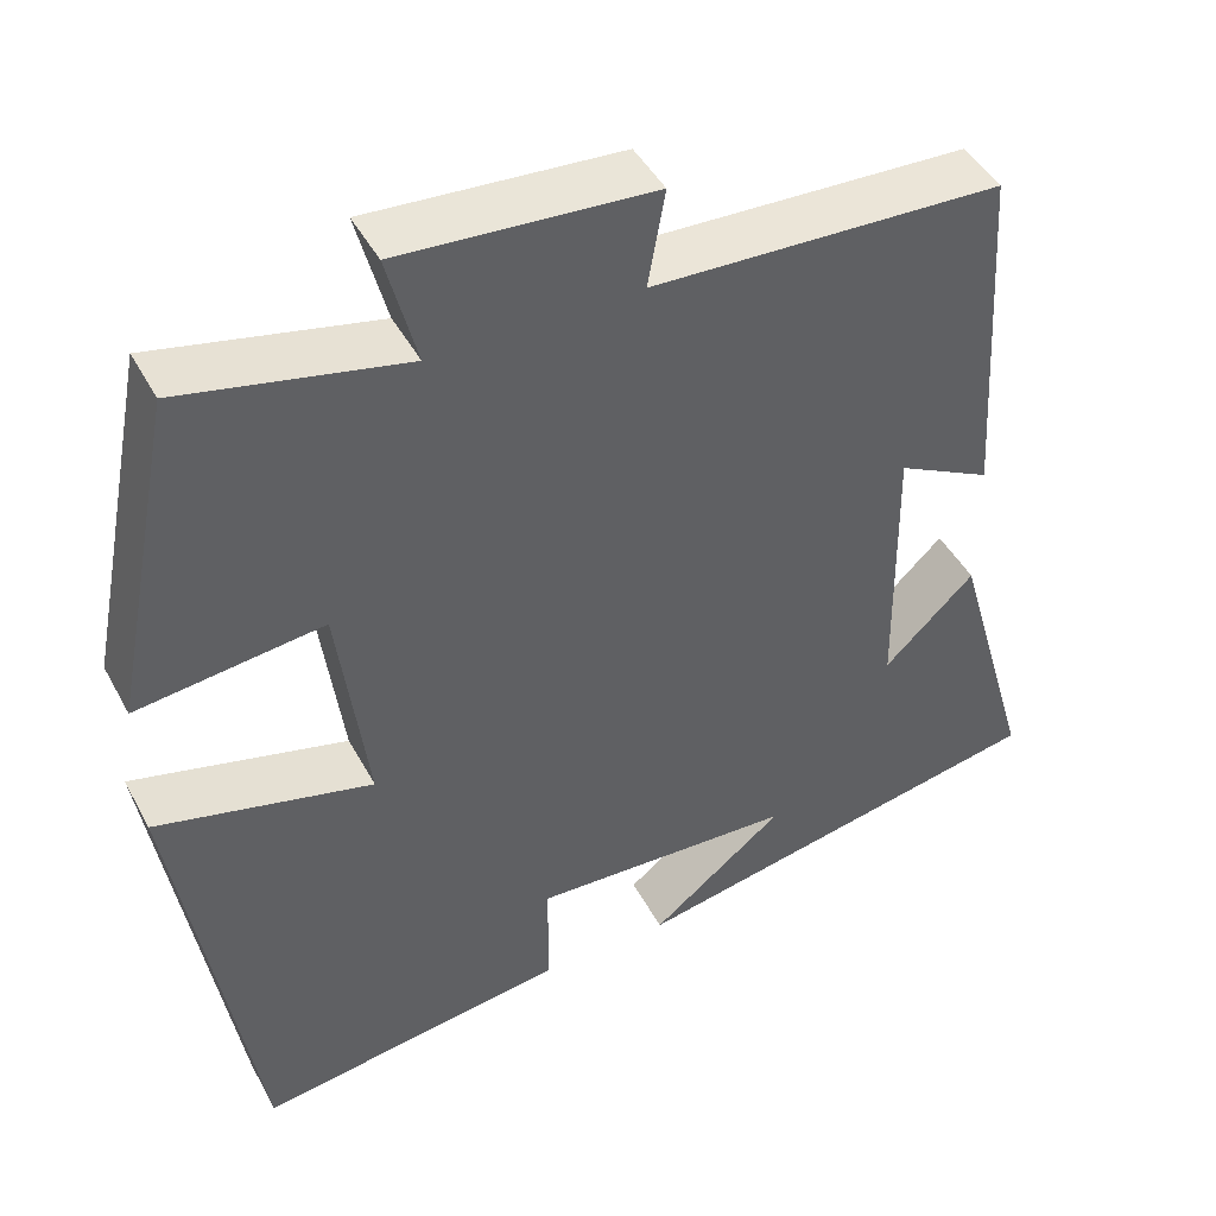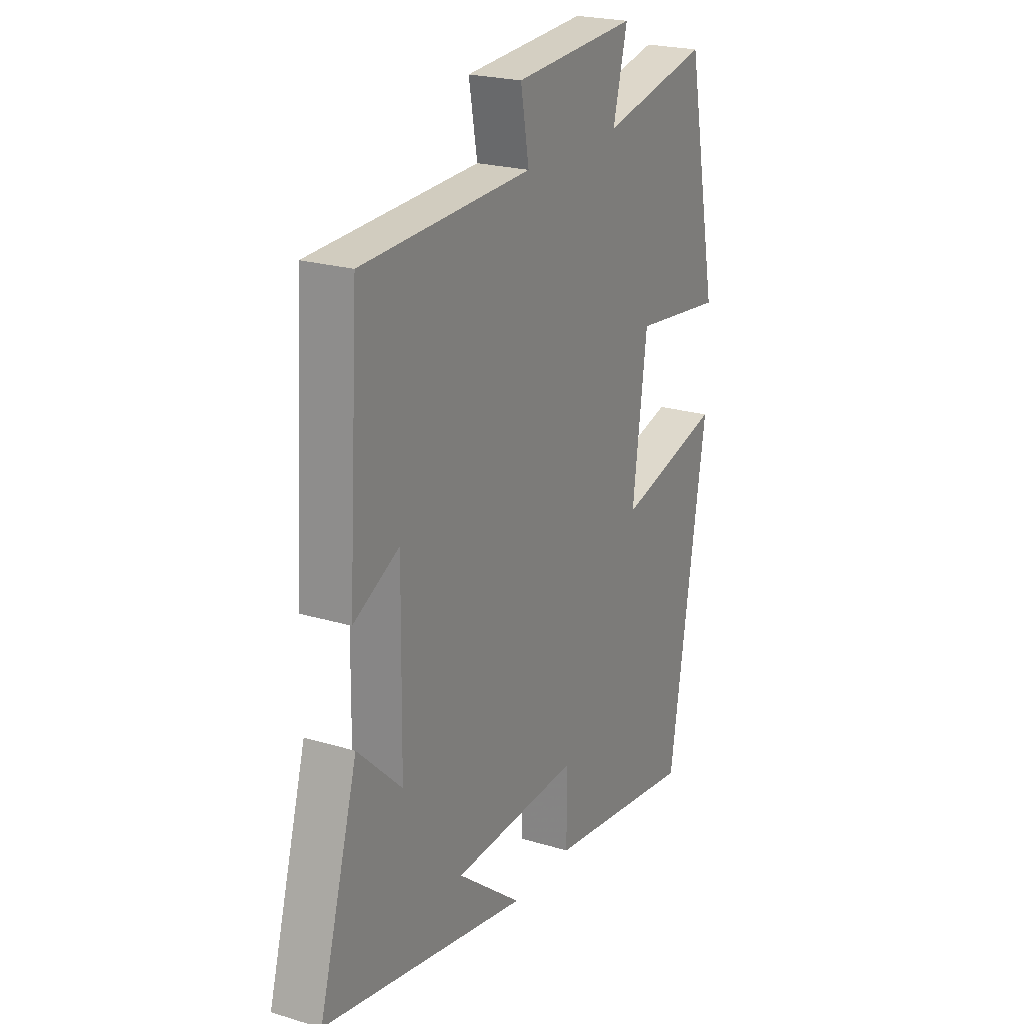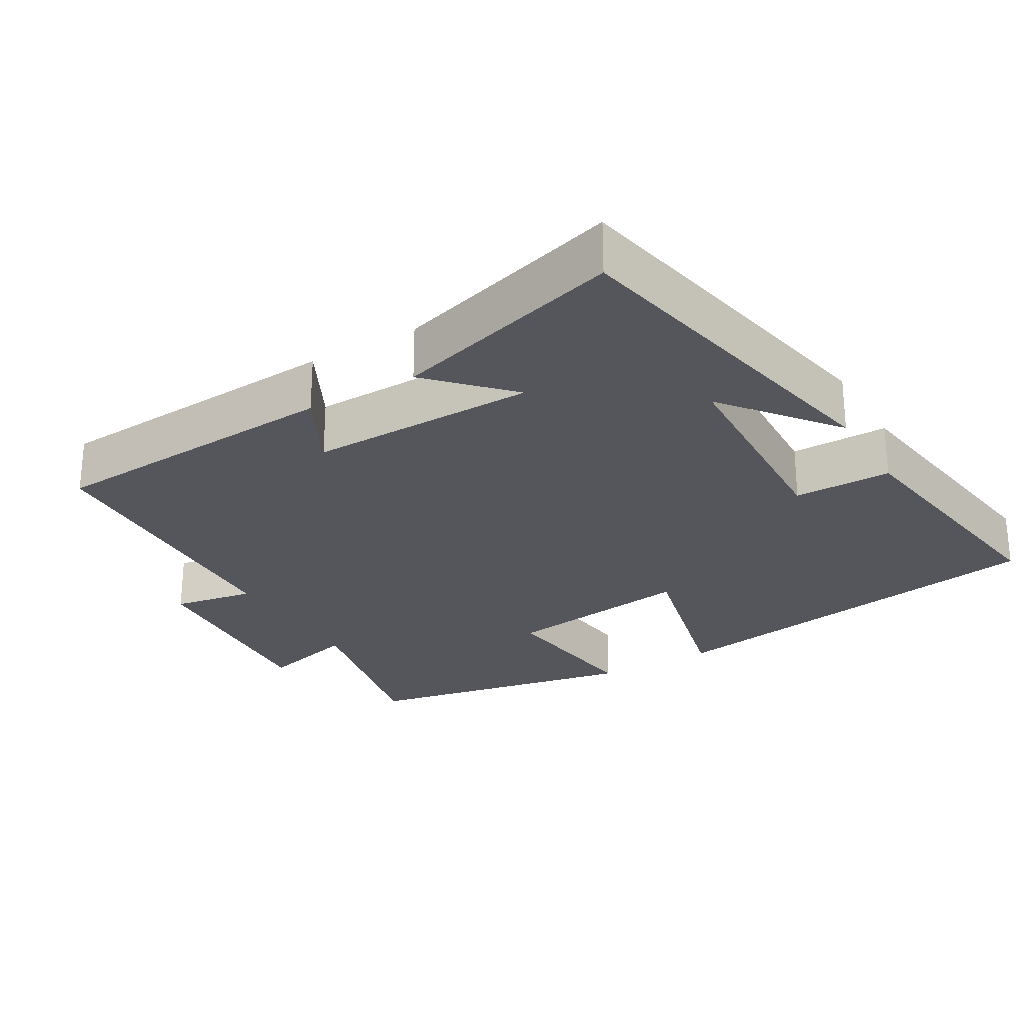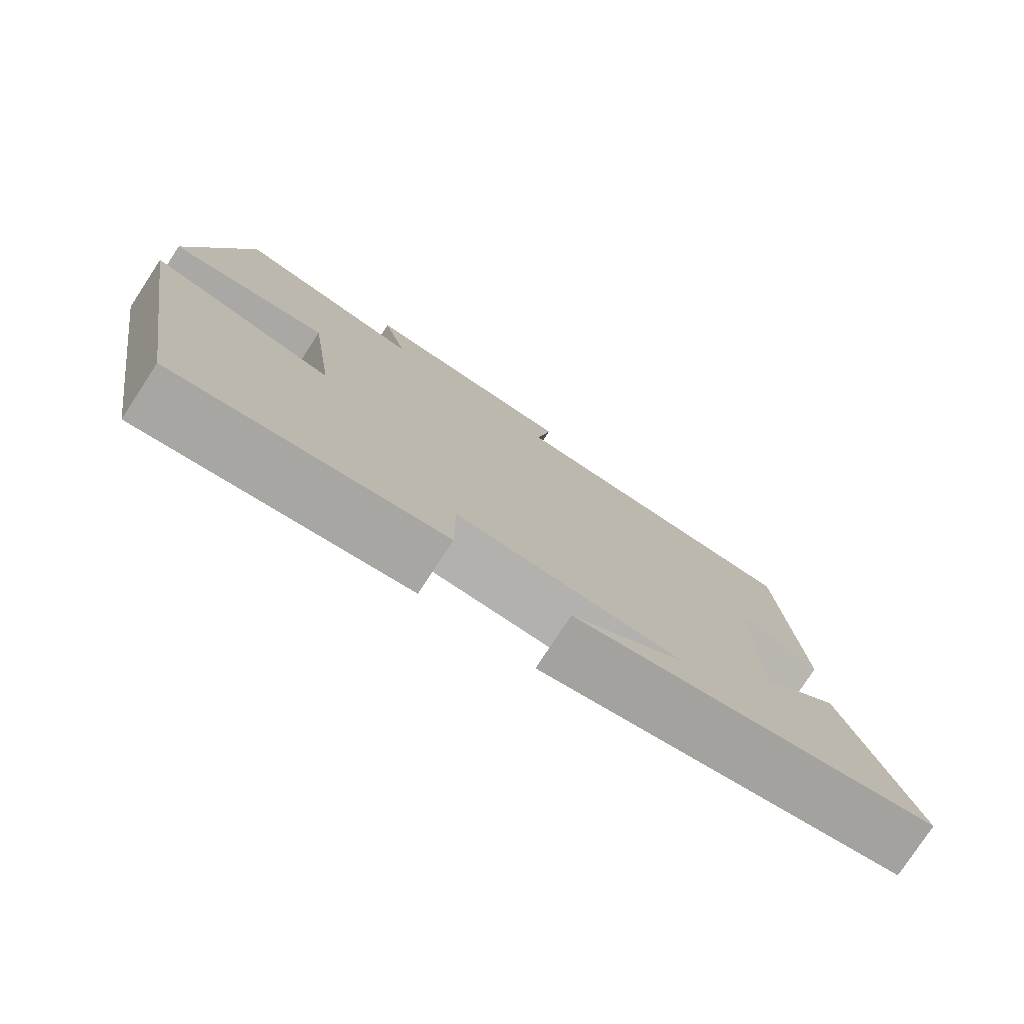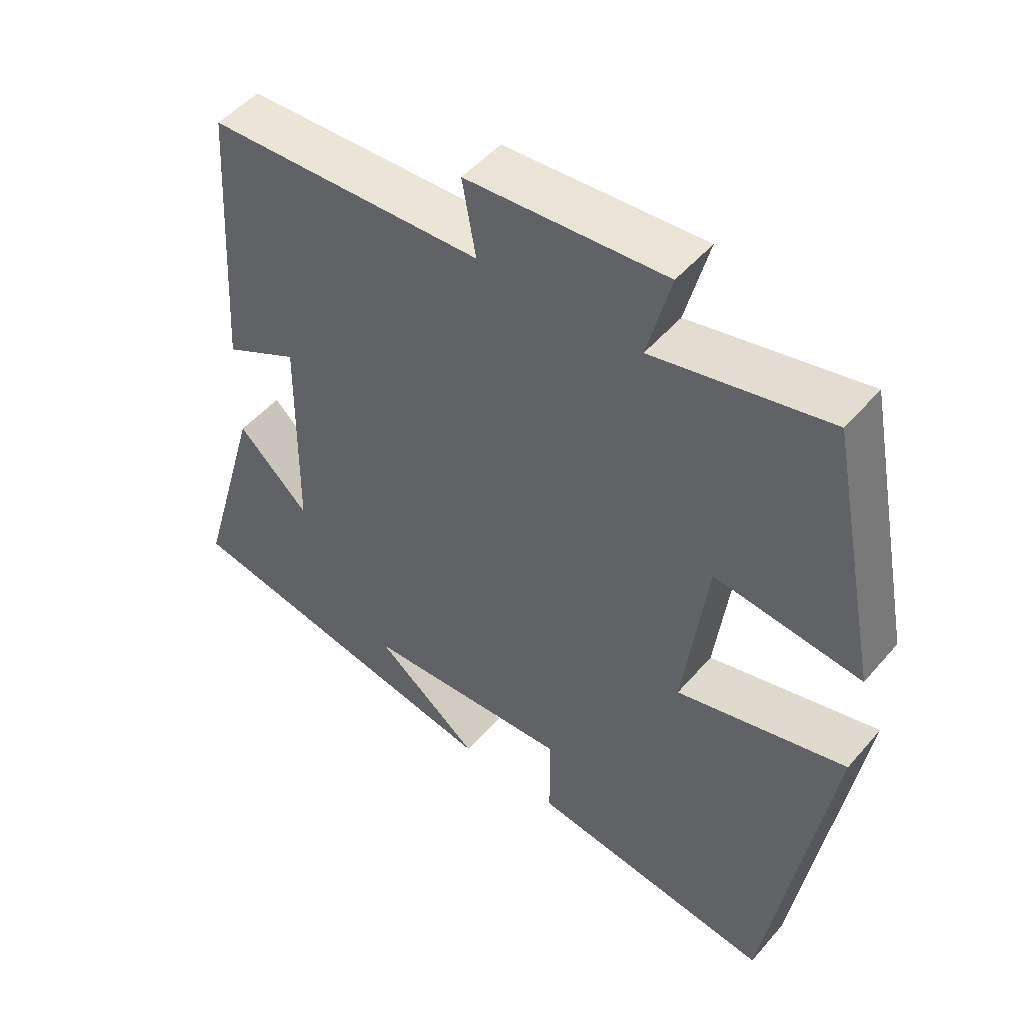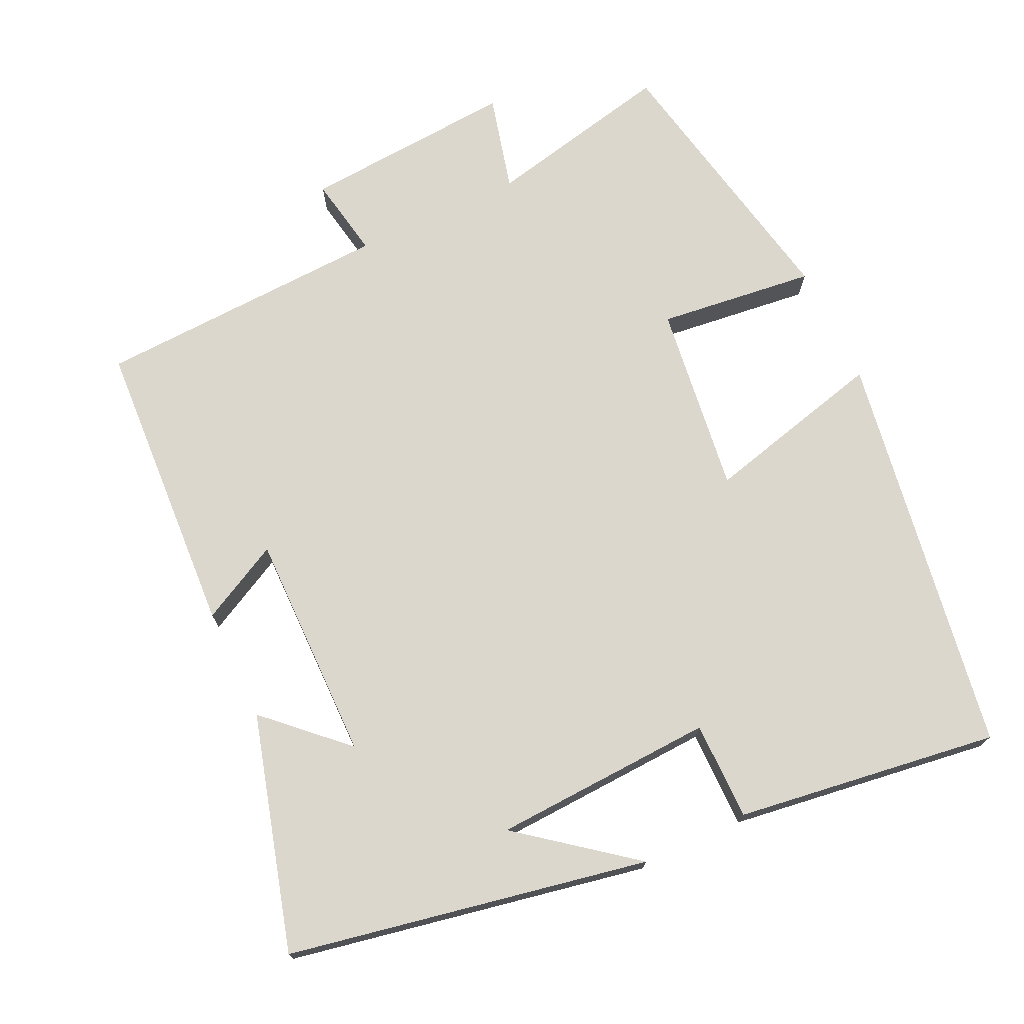
<metadata>
{"format":"obj","ext":"obj","renderer":"f3d","projection":"perspective","resolution":1024,"background":"white","views":[{"elev":45.3,"azim":-27.0,"up":"+Z"},{"elev":22.4,"azim":117.6,"up":"+Z"},{"elev":-26.3,"azim":120.5,"up":"+Y"},{"elev":-78.2,"azim":-33.2,"up":"+Z"},{"elev":49.6,"azim":-141.1,"up":"+Z"},{"elev":73.3,"azim":154.6,"up":"+Y"}]}
</metadata>
<code>
v 0.592 0.07 -0.404
v 0.099 0.07 -0.5
v 0.253 0.07 -0.379
v -0.051 0.07 -0.365
v -0.051 0.07 -0.5
v -0.411 0.07 -0.551
v -0.5 0.07 0.003
v -0.251 0.07 -0.059
v -0.285 0.07 0.201
v -0.5 0.07 0.175
v -0.425 0.07 0.555
v -0.168 0.07 0.5
v -0.202 0.07 0.632
v 0.09 0.07 0.612
v 0.07 0.07 0.5
v 0.475 0.07 0.484
v 0.5 0.07 0.075
v 0.391 0.07 0.131
v 0.395 0.07 -0.183
v 0.5 0.07 -0.083
v 0.592 0 -0.404
v 0.099 0 -0.5
v 0.253 0 -0.379
v -0.051 0 -0.365
v -0.051 0 -0.5
v -0.411 0 -0.551
v -0.5 0 0.003
v -0.251 0 -0.059
v -0.285 0 0.201
v -0.5 0 0.175
v -0.425 0 0.555
v -0.168 0 0.5
v -0.202 0 0.632
v 0.09 0 0.612
v 0.07 0 0.5
v 0.475 0 0.484
v 0.5 0 0.075
v 0.391 0 0.131
v 0.395 0 -0.183
v 0.5 0 -0.083
f 19 20 1
f 15 16 17 18
f 15 18 19
f 12 13 14 15
f 12 15 19
f 9 10 11 12
f 8 9 12 19
f 6 7 8
f 5 6 8
f 4 5 8
f 3 4 8 19
f 1 2 3
f 1 3 19
f 21 40 39
f 38 37 36 35
f 39 38 35
f 35 34 33 32
f 39 35 32
f 32 31 30 29
f 39 32 29 28
f 28 27 26
f 28 26 25
f 28 25 24
f 39 28 24 23
f 23 22 21
f 39 23 21
f 1 21 22 2
f 2 22 23 3
f 3 23 24 4
f 4 24 25 5
f 5 25 26 6
f 6 26 27 7
f 7 27 28 8
f 8 28 29 9
f 9 29 30 10
f 10 30 31 11
f 11 31 32 12
f 12 32 33 13
f 13 33 34 14
f 14 34 35 15
f 15 35 36 16
f 16 36 37 17
f 17 37 38 18
f 18 38 39 19
f 19 39 40 20
f 20 40 21 1

</code>
